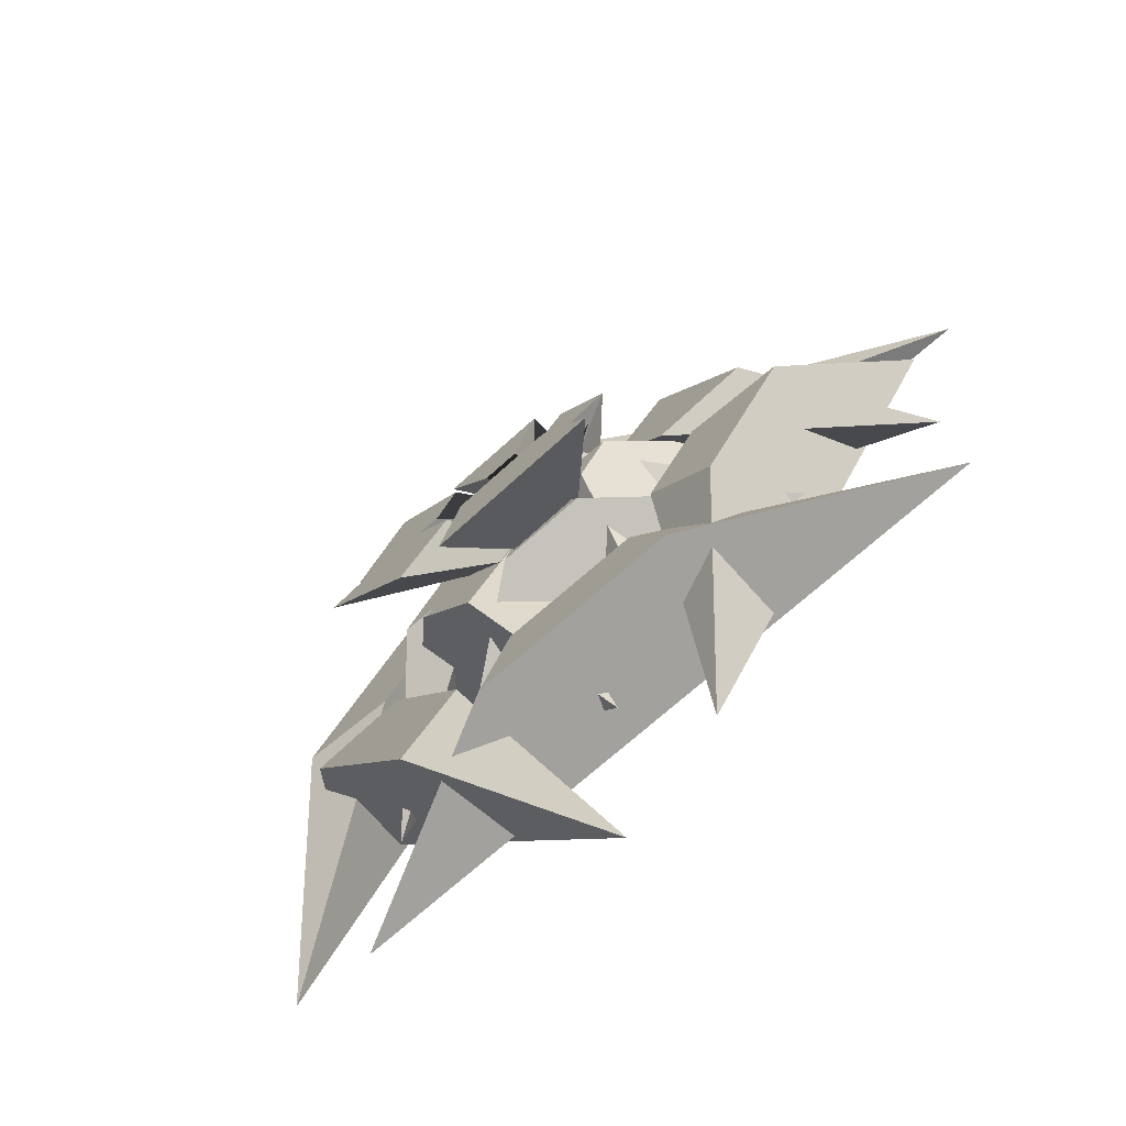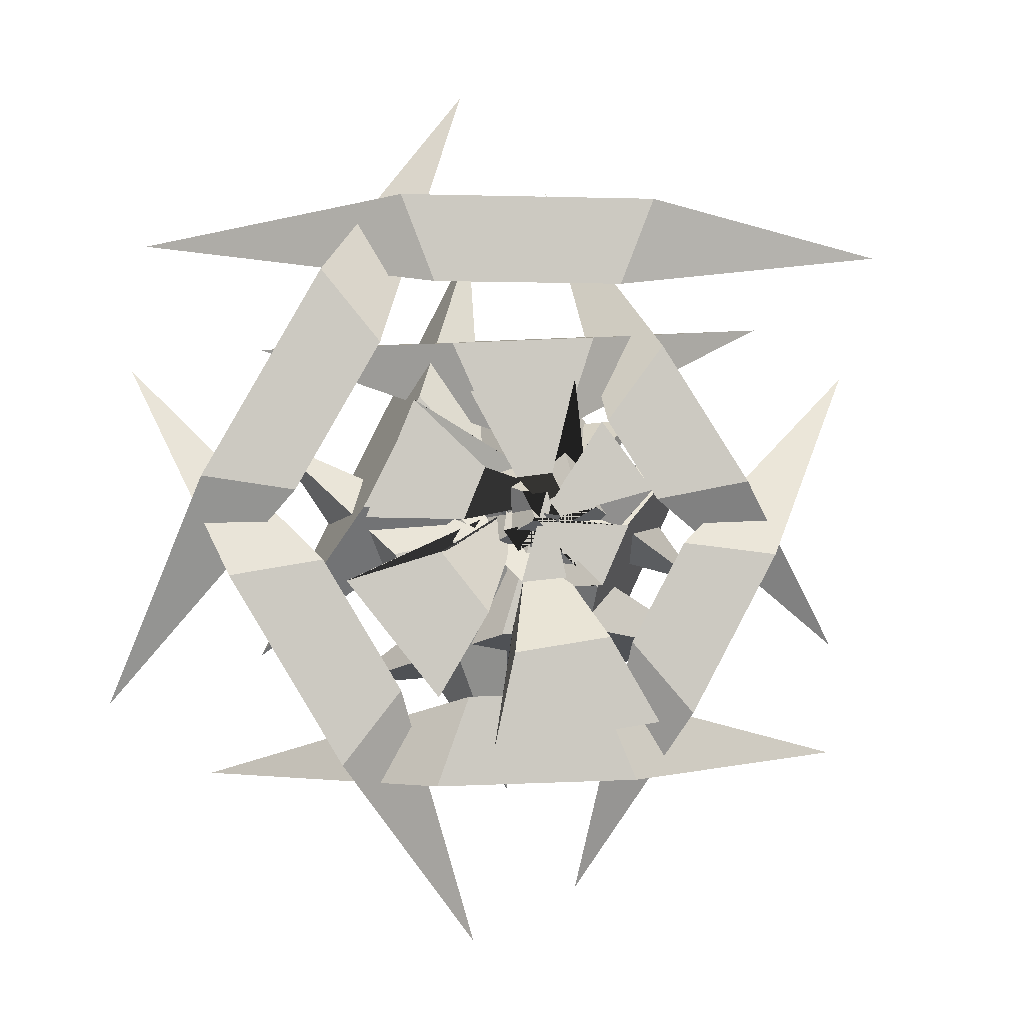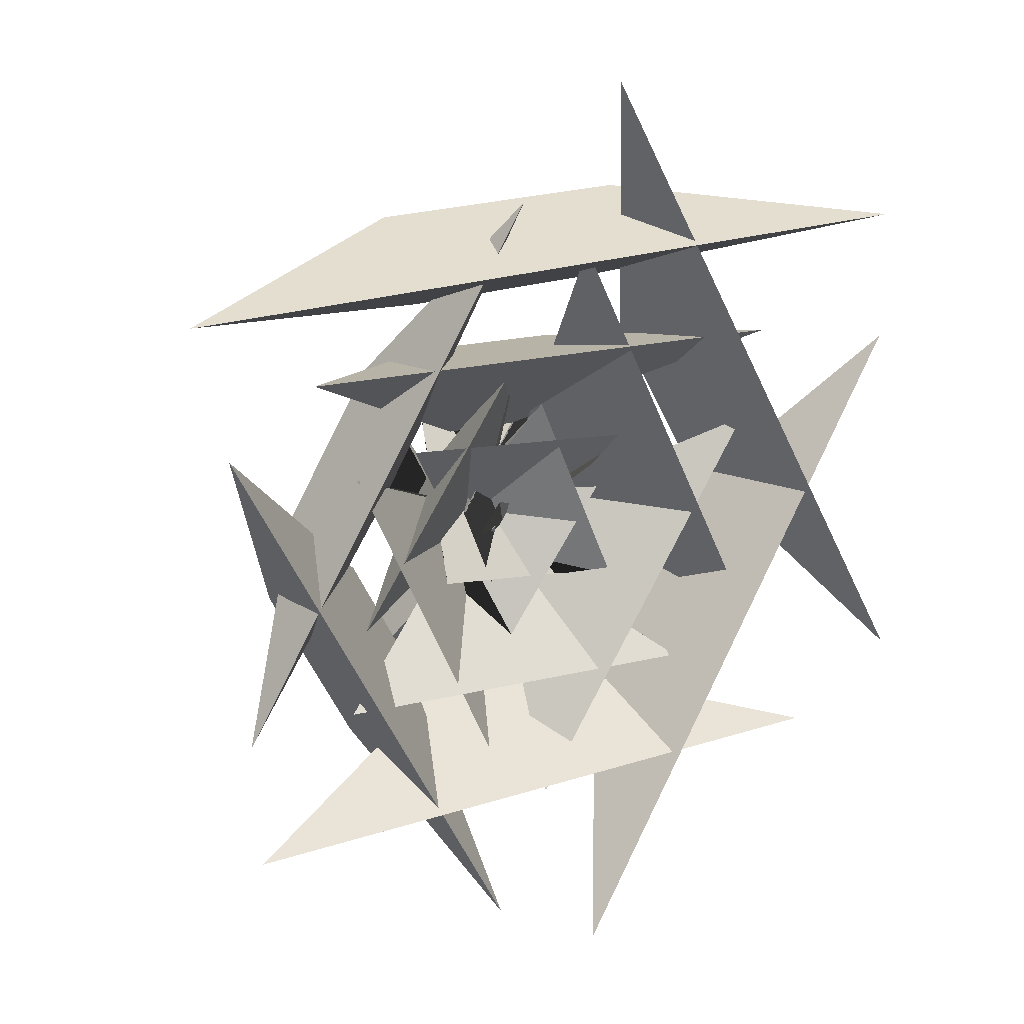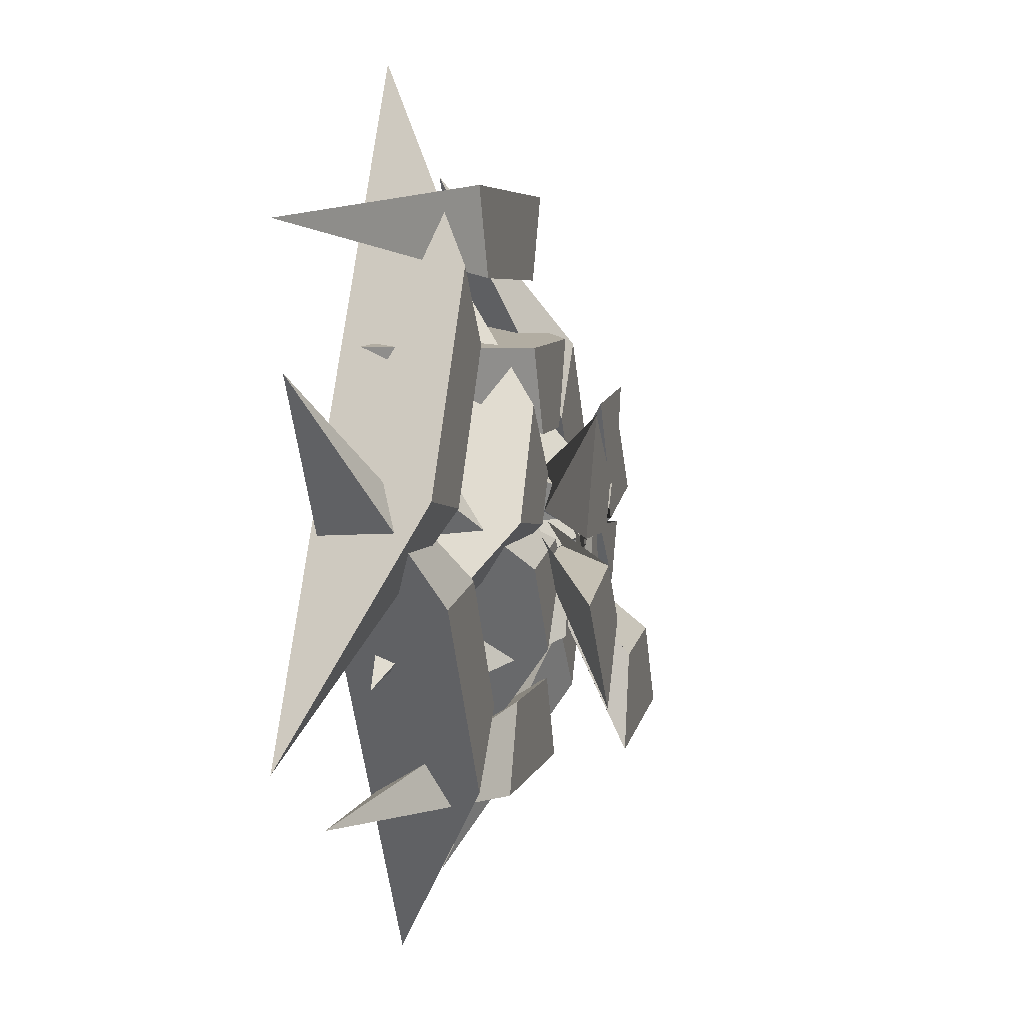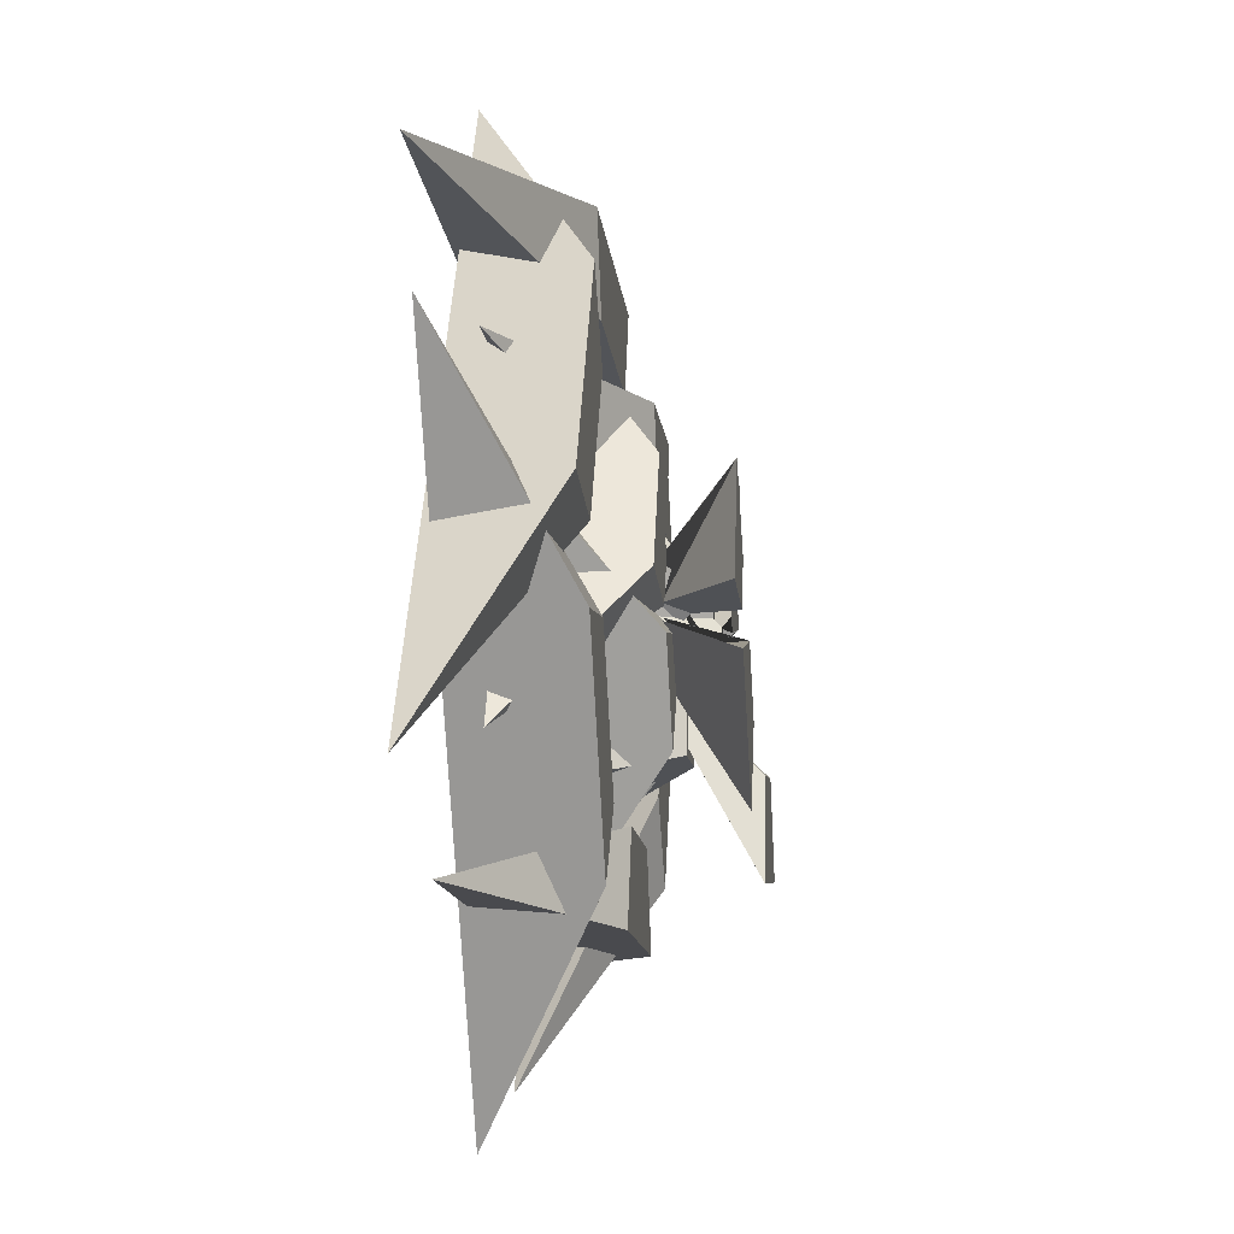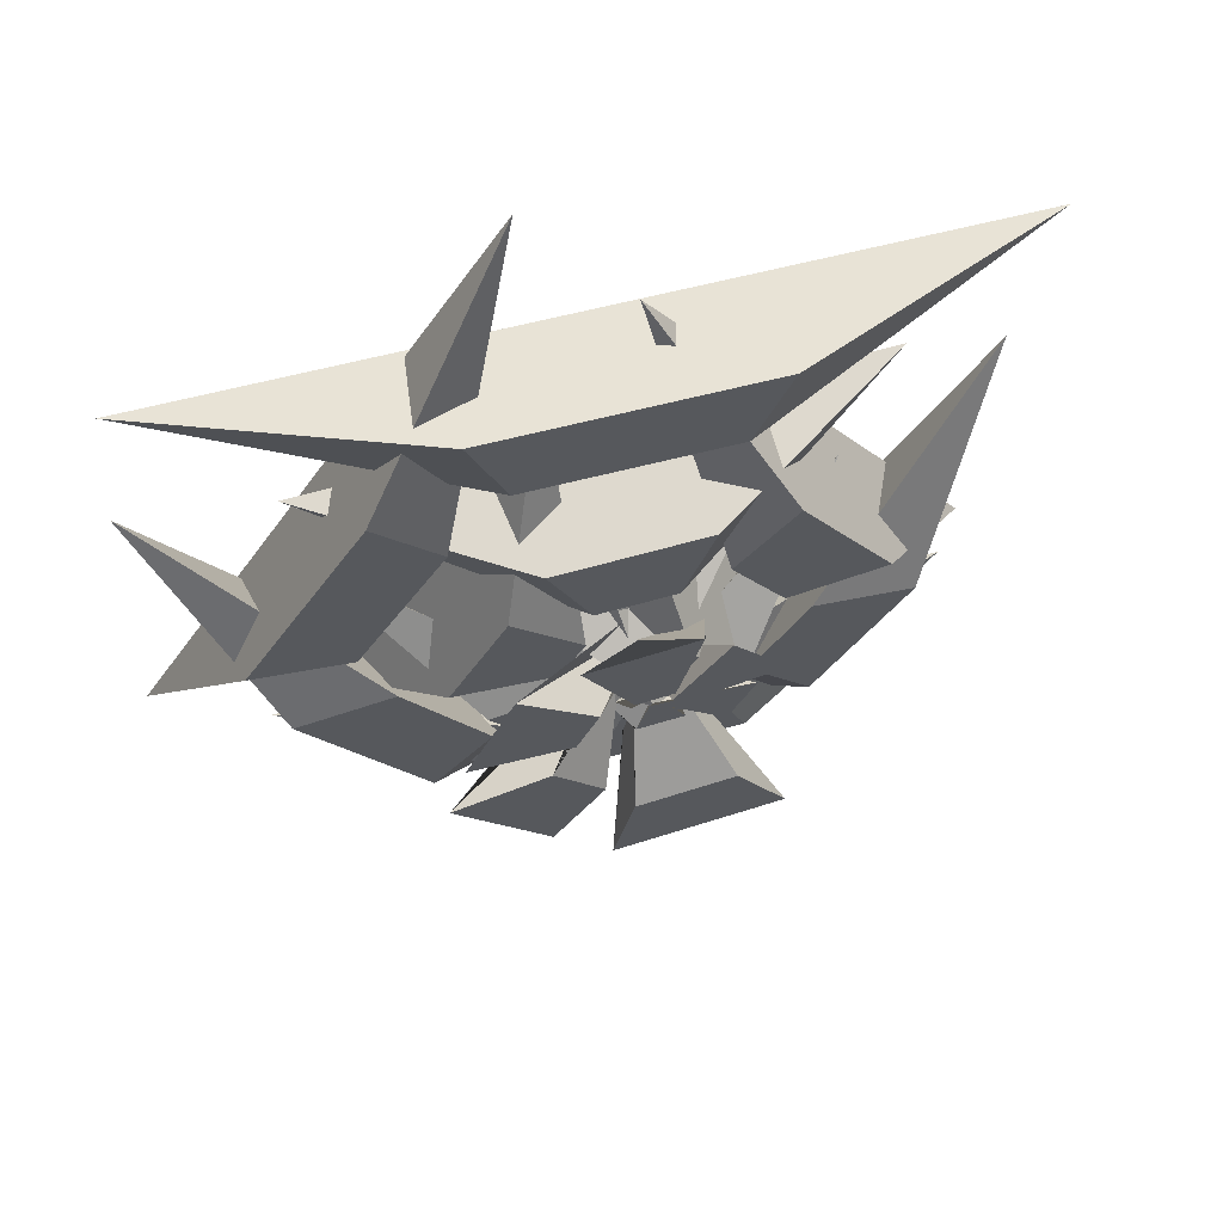
<metadata>
{"format":"obj","ext":"obj","renderer":"f3d","projection":"perspective","resolution":1024,"background":"white","views":[{"elev":-75.5,"azim":-139.5,"up":"+Z"},{"elev":-2.4,"azim":173.8,"up":"+Z"},{"elev":19.9,"azim":-33.8,"up":"+Z"},{"elev":4.9,"azim":103.6,"up":"+Z"},{"elev":-14.2,"azim":96.0,"up":"+Z"},{"elev":64.0,"azim":165.5,"up":"+Z"}]}
</metadata>
<code>
o Cube
v 1.62 10.86 4.184
v 6.609 8.861 5.001
v 2.197 10.86 5.676
v -1.62 10.86 4.184
v -6.609 8.861 5.001
v -2.197 10.86 5.676
v 3.986 10.98 0.5794
v 7.183 8.981 -3.111
v 5.569 10.98 0.809
v 2.553 10.98 3.114
v 1.022 8.981 7.761
v 3.568 10.98 4.351
v 2.19 11.1 -2.817
v 0.7739 9.101 -7.326
v 3.172 11.1 -4.08
v 3.515 11.1 -0.6051
v 6.834 9.101 2.751
v 5.092 11.1 -0.8759
v -1.197 11.22 -2.868
v -5.614 9.221 -4.023
v -1.814 11.22 -4.345
v 1.045 11.22 -2.925
v 5.398 9.221 -4.309
v 1.584 11.22 -4.432
v -2.629 11.34 -0.3135
v -5.847 9.341 2.716
v -4.217 11.34 -0.5021
v -1.73 11.34 -2.002
v -1.008 9.341 -6.368
v -2.776 11.34 -3.213
v -1.297 11.46 1.761
v -0.4758 9.461 5.967
v -2.246 11.46 3.049
v -2.144 11.46 0.4274
v -5.61 9.461 -2.089
v -3.713 11.46 0.7393
v 0.7065 11.58 1.576
v 4.574 9.581 3.101
v 1.361 11.58 3.036
v -0.5385 11.58 1.64
v -4.228 9.581 3.558
v -1.037 11.58 3.16
v 1.261 11.7 0.1181
v 4.537 9.701 -2.253
v 2.854 11.7 0.2659
v 0.8522 11.7 0.9362
v 0.9227 9.701 4.981
v 1.929 11.7 2.119
v 0.4606 11.82 -0.6614
v 0.2481 9.821 -4.599
v 1.376 11.82 -1.974
v 0.786 11.82 -0.179
v 4.357 9.821 1.494
v 2.347 11.82 -0.5317
v -0.1495 11.94 -0.3123
v -3.491 9.941 -2.237
v -0.8421 11.94 -1.755
v 0.1002 11.94 -0.3323
v 3.102 9.941 -2.75
v 0.5589 11.94 -1.865
v 0.1141 12.06 0.00675
v -3.258 10.06 1.725
v -1.482 12.06 -0.1
v 0.07839 12.06 0.08164
v -0.766 10.06 -3.605
v -1.029 12.06 -1.073
v 0.3167 12.18 -0.4787
v -0.09088 10.18 3.225
v -0.5644 12.18 0.8568
v 0.5556 12.18 -0.1397
v -3.078 10.18 -0.9667
v -0.9953 12.18 0.2536
v -0.4722 12.3 -0.9198
v 2.368 10.3 1.432
v 0.2578 12.3 0.5039
v 0.2689 12.3 -0.9962
v -2.022 10.3 1.888
v -0.1496 12.3 0.5481
v -1.493 12.42 -0.06092
v 2.01 10.42 -1.132
v 0.1059 12.42 0.004867
v -1.06 12.42 -1.05
v 0.5385 10.42 2.243
v 0.07654 12.42 0.07577
v -1.034 12.54 1.657
v 0.004479 10.54 -1.848
v -0.1875 12.54 0.2994
v -1.879 12.54 0.5283
v 1.777 10.54 0.5078
v -0.3391 12.54 0.09454
v 1.157 12.66 2.118
v -1.206 10.66 -0.6864
v 0.3904 12.66 0.7135
v -0.5689 12.66 2.345
v 0.9892 10.66 -0.9729
v -0.191 12.66 0.7906
v 2.873 12.78 0.04431
v -0.7964 10.78 0.4756
v 1.273 12.78 0.01954
v 2.093 12.78 1.969
v -0.2406 10.78 -0.8961
v 0.9277 12.78 0.8725
v 1.689 12.9 -2.872
v 0.01111 10.9 0.4666
v 0.8782 12.9 -1.493
v 3.184 12.9 -0.9866
v -0.4523 10.9 -0.1175
v 1.656 12.9 -0.5127
v -1.904 13.02 -3.279
v 0.005909 11.02 0.002508
v -1.101 13.02 -1.895
v 0.7985 13.02 -3.709
v -0.004804 11.02 0.005061
v 0.4612 13.02 -2.145
f 2 3 6 5
f 2 5 4 1
f 1 3 2
f 6 3 1 4
f 5 6 4
f 8 9 12 11
f 8 11 10 7
f 7 9 8
f 12 9 7 10
f 11 12 10
f 14 15 18 17
f 14 17 16 13
f 13 15 14
f 18 15 13 16
f 17 18 16
f 20 21 24 23
f 20 23 22 19
f 19 21 20
f 24 21 19 22
f 23 24 22
f 26 27 30 29
f 26 29 28 25
f 25 27 26
f 30 27 25 28
f 29 30 28
f 32 33 36 35
f 32 35 34 31
f 31 33 32
f 36 33 31 34
f 35 36 34
f 38 39 42 41
f 38 41 40 37
f 37 39 38
f 42 39 37 40
f 41 42 40
f 44 45 48 47
f 44 47 46 43
f 43 45 44
f 48 45 43 46
f 47 48 46
f 50 51 54 53
f 50 53 52 49
f 49 51 50
f 54 51 49 52
f 53 54 52
f 56 57 60 59
f 56 59 58 55
f 55 57 56
f 60 57 55 58
f 59 60 58
f 62 63 66 65
f 62 65 64 61
f 61 63 62
f 66 63 61 64
f 65 66 64
f 68 69 72 71
f 68 71 70 67
f 67 69 68
f 72 69 67 70
f 71 72 70
f 74 75 78 77
f 74 77 76 73
f 73 75 74
f 78 75 73 76
f 77 78 76
f 80 81 84 83
f 80 83 82 79
f 79 81 80
f 84 81 79 82
f 83 84 82
f 86 87 90 89
f 86 89 88 85
f 85 87 86
f 90 87 85 88
f 89 90 88
f 92 93 96 95
f 92 95 94 91
f 91 93 92
f 96 93 91 94
f 95 96 94
f 98 99 102 101
f 98 101 100 97
f 97 99 98
f 102 99 97 100
f 101 102 100
f 104 105 108 107
f 104 107 106 103
f 103 105 104
f 108 105 103 106
f 107 108 106
f 110 111 114 113
f 110 113 112 109
f 109 111 110
f 114 111 109 112
f 113 114 112

</code>
